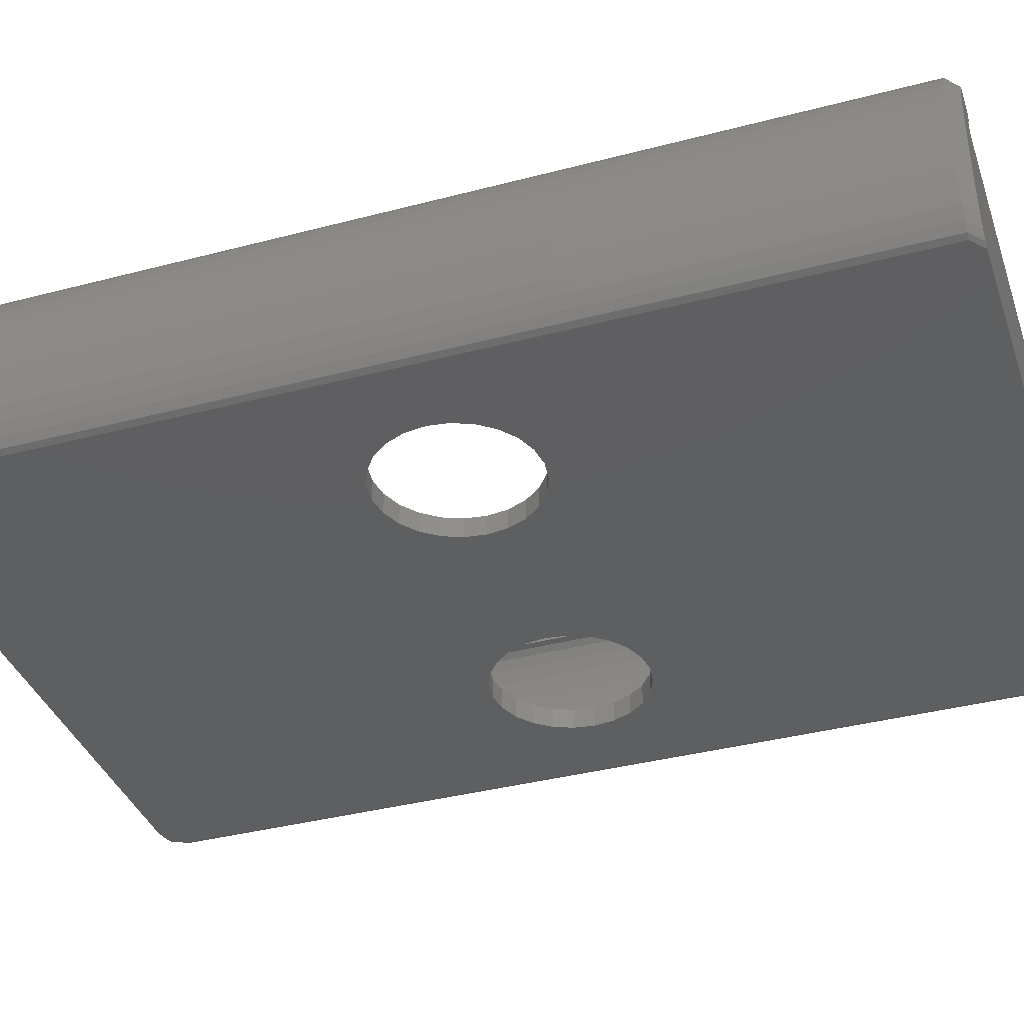
<metadata>
{"format":"stl","ext":"stl","renderer":"f3d","projection":"perspective","resolution":1024,"background":"white","views":[{"elev":-37.9,"azim":-71.5,"up":"+Z"}]}
</metadata>
<code>
# stl→obj: 442 verts, 888 faces
v -2.052 1.132 7.5
v -2.052 1.132 9.5
v -2.052 2.132 7.5
v -2.052 90.87 9.5
v -2.052 91.87 9.5
v -2.052 91.87 7.5
v -0.695 0.05014 7.5
v -0.695 0.05014 9.5
v -1.975 1.132 5.559
v -0.6184 0.05014 5.559
v -1.975 2.132 5.559
v -1.975 91.87 5.559
v -0.695 92.95 7.5
v -0.695 92.95 9.5
v -0.6184 92.95 5.559
v -1.975 91.87 11.44
v -0.6184 92.95 11.44
v -1.975 90.87 11.44
v -1.975 1.132 11.44
v -0.6184 0.05014 11.44
v -0.6184 0.05014 7.559
v -0.03603 0.05014 4.197
v -0.3936 0.05014 5.75
v 0.43 0.05014 3.005
v 0.9726 0.05014 2.256
v 1.555 0.05014 2
v 58.55 0.05014 2
v 59.14 0.05014 2.256
v 59.68 0.05014 3.005
v 60.15 0.05014 4.197
v 60.5 0.05014 5.75
v 60.73 0.05014 7.559
v 60.8 0.05014 9.5
v 60.73 0.05014 11.44
v 60.5 0.05014 13.25
v 58 0.05014 14
v 58 0.05014 15
v 60.15 0.05014 14.8
v 57 0.05014 16
v 59.68 0.05014 16
v 59.14 0.05014 16.74
v 3.191 0.05014 15
v 3.191 0.05014 14
v 4 0.05014 16
v 4 0.05014 17
v 1.555 0.05014 17
v 0.9726 0.05014 16.74
v 0.43 0.05014 16
v -0.03603 0.05014 14.8
v -0.3936 0.05014 13.25
v 57 0.05014 17
v 58.55 0.05014 17
v -0.3936 0.05014 3.75
v -1.75 1.132 3.75
v -1.75 2.132 3.75
v -1.75 91.87 3.75
v -0.3936 92.95 3.75
v -0.6184 92.95 9.441
v -0.3936 92.95 11.25
v -0.03603 92.95 12.8
v 0.43 92.95 14
v 0.9726 92.95 14.74
v 1.555 92.95 15
v 22.52 92.95 15
v 23.81 92.95 13.57
v 25.5 92.95 12.34
v 27.41 92.95 11.49
v 29.45 92.95 11.05
v 31.55 92.95 11.05
v 58.55 92.95 15
v 33.59 92.95 11.49
v 35.5 92.95 12.34
v 37.19 92.95 13.57
v 38.48 92.95 15
v 59.14 92.95 14.74
v 59.68 92.95 14
v 60.15 92.95 12.8
v 60.5 92.95 11.25
v 60.73 92.95 9.441
v 60.8 92.95 7.5
v 60.73 92.95 5.559
v 60.5 92.95 3.75
v 60.15 92.95 2.197
v 59.68 92.95 1.005
v 59.14 92.95 0.2556
v 58.55 92.95 0
v 1.555 92.95 0
v 0.9726 92.95 0.2556
v 0.43 92.95 1.005
v -0.03603 92.95 2.197
v -0.3936 92.95 13.25
v -1.75 91.87 13.25
v -1.75 90.87 13.25
v -1.75 1.132 13.25
v -1.393 1.132 14.8
v -0.9269 1.132 16
v -0.3843 1.132 16.74
v 0.1981 1.132 17
v 0.1981 90.87 17
v 4 88 17
v 21.34 88 17
v 21.34 91.95 17
v 1.555 91.95 17
v 4 88 16
v 3.191 90.59 15
v 4 90 16
v 3.191 90.59 14
v 58 90 14
v 57.31 90.95 14
v 56.5 89 14
v 56.5 3 14
v 37.58 90.95 14
v 4.5 3 14
v 4.309 90.95 14
v 4.5 89 14
v 23.42 90.95 14
v 23.42 89 14
v 37.58 89 14
v 58 90 15
v 57 90 16
v 57 88 16
v 57 88 17
v 39.66 91.95 17
v 39.66 88 17
v 61 90 17
v 60.25 0.4363 17
v 61 2 17
v 60.25 91.56 17
v 58.55 91.95 17
v 60.83 0.4363 16.74
v 61.37 0.4363 16
v 61.84 0.4363 14.8
v 62.2 0.4363 13.25
v 62.42 0.4363 11.44
v 62.5 0.4363 9.5
v 60.8 0.05014 7.5
v 62.5 0.4363 7.5
v 60.73 0.05014 5.559
v 60.5 0.05014 3.75
v 60.15 0.05014 2.197
v 59.68 0.05014 1.005
v 59.14 0.05014 0.2556
v 58.55 0.05014 2.22e-16
v 1.555 0.05014 2.22e-16
v 0.9726 0.05014 0.2556
v 0.43 0.05014 1.005
v -0.03603 0.05014 2.197
v -1.393 1.132 2.197
v -1.393 2.132 2.197
v -1.393 91.87 2.197
v -0.9269 91.87 1.005
v -0.3843 91.87 0.2556
v 0.1981 91.87 0
v 0.1981 2.132 0
v 1.555 1.05 0
v 15 53.5 0
v 60.25 92.56 0
v 61 91 0
v 53.24 44.06 0
v 61 3 0
v 60.25 1.436 0
v 58.55 1.05 0
v 7.5 46 0
v 7.756 44.06 0
v 8.505 42.25 0
v 9.697 40.7 0
v 11.25 39.5 0
v 13.06 38.76 0
v 15 38.5 0
v 16.94 38.76 0
v 18.75 39.5 0
v 20.3 40.7 0
v 21.5 42.25 0
v 22.5 46 0
v 22.24 44.06 0
v 22.24 47.94 0
v 21.5 49.75 0
v 20.3 51.3 0
v 18.75 52.5 0
v 16.94 53.24 0
v 13.06 53.24 0
v 40.7 40.7 0
v 39.5 42.25 0
v 11.25 52.5 0
v 9.697 51.3 0
v 8.505 49.75 0
v 7.756 47.94 0
v 38.5 46 0
v 38.76 44.06 0
v 42.25 39.5 0
v 40.7 51.3 0
v 42.25 52.5 0
v 53.24 47.94 0
v 53.5 46 0
v 46 53.5 0
v 47.94 53.24 0
v 44.06 38.76 0
v 49.75 52.5 0
v 46 38.5 0
v 47.94 38.76 0
v 51.3 51.3 0
v 49.75 39.5 0
v 52.5 49.75 0
v 51.3 40.7 0
v 52.5 42.25 0
v 44.06 53.24 0
v 39.5 49.75 0
v 38.76 47.94 0
v 60.83 92.56 0.2556
v 61.37 92.56 1.005
v 61.84 92.56 2.197
v 62.2 92.56 3.75
v 62.42 92.56 5.559
v 62.5 92.56 7.5
v 60.8 92.95 9.5
v 62.5 92.56 9.5
v 60.73 92.95 11.44
v 60.5 92.95 13.25
v 60.15 92.95 14.8
v 59.68 92.95 16
v 59.14 92.95 16.74
v 58.55 92.95 17
v 38.59 92.95 15.12
v 39.64 92.95 16.93
v 39.66 92.95 17
v 38.48 90.95 15
v 38.59 90.83 15.12
v 37.19 89 13.57
v 36.33 89 12.95
v 35.5 89 12.34
v 34.61 89 11.95
v 33.59 89 11.49
v 31.55 89 11.05
v 29.45 89 11.05
v 27.41 89 11.49
v 26.39 89 11.95
v 25.5 89 12.34
v 24.67 89 12.95
v 23.81 89 13.57
v 22.52 90.95 15
v 22.41 92.95 15.12
v 22.41 90.83 15.12
v 1.555 92.95 17
v 21.36 92.95 16.93
v 21.34 92.95 17
v 0.9726 92.95 16.74
v 0.43 92.95 16
v -0.03603 92.95 14.8
v -1.393 91.87 14.8
v -1.393 90.87 14.8
v -0.9269 90.87 16
v -0.3843 90.87 16.74
v -0.3843 91.87 16.74
v 0.1981 91.87 17
v 21.36 88 16.93
v 21.9 88 16
v 21.9 90 16
v 4.309 90.95 15
v 4.5 89 12.95
v 4.5 88 12.95
v 4.5 3 12.95
v 56.5 3 12.95
v 56.5 89 12.95
v 56.5 88 12.95
v 57.31 90.95 15
v 39.1 90 16
v 39.1 88 16
v 39.64 88 16.93
v 60.25 92.56 17
v 61 91 17
v 61.58 90 16.74
v 61.58 91 16.74
v 61.58 2 16.74
v 62.12 2 16
v 62.59 2 14.8
v 62.95 2 13.25
v 63.17 2 11.44
v 63.25 2 9.5
v 63.25 2 7.5
v 62.42 0.4363 5.559
v 63.17 2 5.559
v 62.2 0.4363 3.75
v 61.84 0.4363 2.197
v 61.37 0.4363 1.005
v 60.83 0.4363 0.2556
v 60.25 0.4363 2.22e-16
v 0.1981 1.132 2.22e-16
v -0.3843 1.132 0.2556
v -0.9269 1.132 1.005
v -0.9269 2.132 1.005
v -0.3843 2.132 0.2556
v 61 2 2.22e-16
v 61.58 2 0.2556
v 61.58 3 0.2556
v 61.58 91 0.2556
v 7.5 46 2
v 7.756 44.06 2
v 7.756 47.94 2
v 8.505 49.75 2
v 9.697 51.3 2
v 11.25 52.5 2
v 13.06 53.24 2
v 15 53.5 2
v 16.94 53.24 2
v 18.75 52.5 2
v 20.3 51.3 2
v 21.5 49.75 2
v 22.24 47.94 2
v 22.5 46 2
v 22.24 44.06 2
v 21.5 42.25 2
v 20.3 40.7 2
v 18.75 39.5 2
v 16.94 38.76 2
v 15 38.5 2
v 13.06 38.76 2
v 11.25 39.5 2
v 9.697 40.7 2
v 8.505 42.25 2
v 38.76 47.94 2
v 38.5 46 2
v 38.76 44.06 2
v 39.5 49.75 2
v 40.7 51.3 2
v 42.25 52.5 2
v 44.06 53.24 2
v 46 53.5 2
v 47.94 53.24 2
v 49.75 52.5 2
v 51.3 51.3 2
v 52.5 49.75 2
v 53.24 47.94 2
v 53.5 46 2
v 53.24 44.06 2
v 52.5 42.25 2
v 51.3 40.7 2
v 49.75 39.5 2
v 47.94 38.76 2
v 46 38.5 2
v 44.06 38.76 2
v 42.25 39.5 2
v 40.7 40.7 2
v 39.5 42.25 2
v 62.12 91 1.005
v 62.59 91 2.197
v 62.95 91 3.75
v 63.17 91 5.559
v 63.25 91 7.5
v 63.25 91 9.5
v 62.42 92.56 11.44
v 63.17 91 11.44
v 62.2 92.56 13.25
v 61.84 92.56 14.8
v 61.37 92.56 16
v 60.83 92.56 16.74
v 57.31 89 12.95
v 57.31 88 12.95
v 57.31 89 11.95
v 60 89 2
v 59.93 89 4.079
v 59.74 89 6.067
v 59.01 89 9.431
v 59.43 89 7.878
v 58.5 89 10.66
v 57.93 89 11.51
v 3.686 89 11.95
v 3.073 89 11.51
v 2.5 89 10.66
v 1.993 89 9.431
v 1.573 89 7.878
v 1.259 89 6.067
v 1.066 89 4.079
v 1 89 2
v 3.686 89 12.95
v 3.686 88 12.95
v -0.9269 91.87 16
v 3.686 2 12.95
v 57.31 2 12.95
v 62.12 91 16
v 62.12 90 16
v 62.59 90 14.8
v 62.95 90 13.25
v 63.17 90 11.44
v 63.25 90 9.5
v 63.25 3 7.5
v 63.17 3 5.559
v 62.95 2 3.75
v 62.95 3 3.75
v 62.59 2 2.197
v 62.12 2 1.005
v 62.12 3 1.005
v 1 3 2
v 1 2 2
v 1.032 2 2
v 60 2 2
v 59.97 2 2
v 60 3 2
v 62.59 3 2.197
v 62.95 91 13.25
v 62.59 91 14.8
v 57.93 88 12.51
v 57.93 2 12.51
v 57.93 89 12.51
v 60 89 3
v 59.93 89 5.079
v 60 88 3
v 60 2 3
v 1 89 3
v 1 2 3
v 1 88 3
v 1.066 89 5.079
v 1.259 89 7.067
v 1.573 89 8.878
v 1.993 89 10.43
v 2.5 89 11.66
v 3.073 89 12.51
v 58.5 89 11.66
v 59.01 89 10.43
v 59.43 89 8.878
v 59.74 89 7.067
v 3.073 88 12.51
v 3.073 2 12.51
v 1.259 2 7.067
v 1.573 2 8.878
v 1.066 2 5.079
v 1.993 2 10.43
v 2.5 2 11.66
v 58.5 2 11.66
v 59.01 2 10.43
v 59.43 2 8.878
v 59.74 2 7.067
v 59.93 2 5.079
v 58.5 88 11.66
v 59.93 88 5.079
v 59.74 88 7.067
v 1.066 88 5.079
v 1.259 88 7.067
v 1.573 88 8.878
v 1.993 88 10.43
v 2.5 88 11.66
v 59.01 88 10.43
v 59.43 88 8.878
f 1 2 3
f 3 2 4
f 3 4 5
f 3 5 6
f 2 1 7
f 8 2 7
f 7 1 9
f 10 7 9
f 1 3 9
f 9 3 11
f 3 6 11
f 11 6 12
f 6 5 13
f 13 5 14
f 6 13 12
f 12 13 15
f 5 16 14
f 14 16 17
f 4 18 5
f 5 18 16
f 2 19 4
f 4 19 18
f 19 2 8
f 20 19 8
f 8 7 10
f 21 8 10
f 20 8 21
f 22 20 23
f 23 20 21
f 24 20 22
f 25 20 24
f 26 20 25
f 27 20 26
f 28 20 27
f 29 20 28
f 30 20 29
f 31 20 30
f 32 20 31
f 33 20 32
f 34 20 33
f 35 20 34
f 36 20 35
f 37 36 38
f 39 37 40
f 41 39 40
f 40 37 38
f 38 36 35
f 42 20 43
f 44 20 42
f 45 20 44
f 46 20 45
f 47 20 46
f 48 20 47
f 49 20 48
f 50 20 49
f 51 41 52
f 51 39 41
f 36 43 20
f 21 10 53
f 23 21 53
f 10 9 54
f 53 10 54
f 9 11 54
f 54 11 55
f 11 12 55
f 55 12 56
f 12 15 56
f 56 15 57
f 13 14 58
f 58 14 17
f 13 58 15
f 15 58 59
f 15 59 60
f 15 60 61
f 15 61 62
f 15 62 63
f 15 63 64
f 15 64 65
f 15 65 66
f 66 67 15
f 67 68 15
f 68 69 15
f 69 70 15
f 71 70 69
f 72 70 71
f 73 74 70
f 73 70 72
f 15 70 75
f 15 75 76
f 15 76 77
f 15 77 78
f 15 78 79
f 15 79 80
f 15 80 81
f 15 81 82
f 15 82 83
f 15 83 84
f 15 84 85
f 15 85 86
f 15 86 87
f 15 87 88
f 15 88 89
f 15 89 90
f 15 90 57
f 58 17 59
f 59 17 91
f 16 92 17
f 17 92 91
f 18 93 16
f 16 93 92
f 19 94 18
f 18 94 93
f 94 19 20
f 50 94 20
f 95 94 50
f 49 95 50
f 96 95 49
f 48 96 49
f 97 96 48
f 47 97 48
f 98 97 47
f 46 98 47
f 99 98 46
f 100 99 45
f 45 99 46
f 101 99 100
f 102 99 101
f 103 99 102
f 104 100 45
f 44 104 45
f 105 106 104
f 42 105 44
f 44 105 104
f 107 105 42
f 43 107 42
f 36 108 109
f 110 111 36
f 110 36 109
f 112 110 109
f 113 36 111
f 43 36 113
f 114 113 115
f 114 115 116
f 107 113 114
f 43 113 107
f 117 116 115
f 118 110 112
f 119 108 37
f 37 108 36
f 120 119 121
f 121 119 37
f 121 37 39
f 122 121 51
f 51 121 39
f 123 124 122
f 125 123 122
f 51 52 122
f 52 126 122
f 126 127 122
f 127 125 122
f 125 128 123
f 128 129 123
f 126 52 41
f 130 126 41
f 130 41 40
f 131 130 40
f 131 40 38
f 132 131 38
f 132 38 35
f 133 132 35
f 133 35 34
f 134 133 34
f 134 34 33
f 135 134 33
f 33 136 137
f 135 33 137
f 32 138 136
f 33 32 136
f 31 139 138
f 32 31 138
f 30 140 139
f 31 30 139
f 29 141 140
f 30 29 140
f 28 142 141
f 29 28 141
f 27 143 142
f 28 27 142
f 26 144 143
f 27 26 143
f 25 145 144
f 26 25 144
f 24 146 145
f 25 24 145
f 22 147 146
f 24 22 146
f 23 53 147
f 22 23 147
f 53 54 148
f 147 53 148
f 54 55 148
f 148 55 149
f 55 56 149
f 149 56 150
f 56 57 150
f 150 57 90
f 150 90 151
f 151 90 89
f 151 89 152
f 152 89 88
f 152 88 153
f 153 88 87
f 154 153 155
f 155 153 87
f 156 87 86
f 155 86 157
f 155 157 158
f 159 158 160
f 155 160 161
f 155 161 162
f 155 87 163
f 155 163 164
f 155 164 165
f 155 165 166
f 155 166 167
f 155 167 168
f 155 168 169
f 155 169 170
f 155 170 171
f 155 171 172
f 155 172 173
f 155 173 86
f 174 86 175
f 176 86 174
f 177 86 176
f 178 86 177
f 179 86 178
f 180 86 179
f 156 86 180
f 181 87 156
f 182 160 183
f 184 87 181
f 185 87 184
f 186 87 185
f 187 87 186
f 163 87 187
f 155 188 189
f 155 189 183
f 155 183 160
f 190 160 182
f 191 158 192
f 193 158 194
f 195 158 196
f 190 197 160
f 196 158 198
f 197 199 160
f 199 200 160
f 198 158 201
f 200 202 160
f 201 158 203
f 202 204 160
f 203 158 193
f 204 205 160
f 194 158 159
f 205 159 160
f 206 158 195
f 192 158 206
f 155 158 191
f 155 191 207
f 155 207 208
f 155 208 188
f 175 86 173
f 86 85 157
f 157 85 209
f 85 84 209
f 209 84 210
f 84 83 210
f 210 83 211
f 83 82 211
f 211 82 212
f 82 81 212
f 212 81 213
f 81 80 213
f 213 80 214
f 80 215 214
f 214 215 216
f 79 217 80
f 80 217 215
f 78 218 79
f 79 218 217
f 77 219 78
f 78 219 218
f 76 220 77
f 77 220 219
f 75 221 76
f 76 221 220
f 70 222 75
f 75 222 221
f 74 223 70
f 70 223 224
f 224 225 70
f 70 225 222
f 223 226 227
f 112 226 223
f 112 223 74
f 112 74 73
f 112 73 118
f 73 228 118
f 72 229 73
f 73 229 228
f 230 229 72
f 231 230 72
f 232 231 71
f 71 231 72
f 232 71 69
f 233 232 69
f 233 69 68
f 234 233 68
f 234 68 67
f 235 234 67
f 236 235 67
f 237 236 66
f 66 236 67
f 66 238 237
f 65 238 66
f 239 238 65
f 239 116 117
f 65 116 239
f 240 116 65
f 64 240 65
f 241 240 64
f 242 240 241
f 63 243 64
f 244 243 245
f 241 243 244
f 64 243 241
f 62 246 63
f 63 246 243
f 61 247 62
f 62 247 246
f 60 248 61
f 61 248 247
f 59 91 60
f 60 91 248
f 92 249 91
f 91 249 248
f 93 250 92
f 92 250 249
f 94 95 93
f 93 95 250
f 95 96 250
f 250 96 251
f 96 97 251
f 251 97 252
f 252 97 98
f 99 252 98
f 253 252 99
f 254 253 99
f 254 99 103
f 243 254 103
f 243 103 102
f 245 243 102
f 101 255 244
f 102 101 245
f 245 101 244
f 256 255 100
f 100 255 101
f 256 100 104
f 257 256 106
f 106 256 104
f 258 106 105
f 114 258 105
f 107 114 105
f 258 240 242
f 257 258 242
f 257 106 258
f 116 240 258
f 114 116 258
f 238 239 115
f 115 239 117
f 238 115 259
f 260 259 115
f 261 260 113
f 113 260 115
f 111 262 113
f 113 262 261
f 110 263 111
f 111 263 264
f 111 264 262
f 263 110 118
f 229 263 228
f 228 263 118
f 109 265 226
f 112 109 226
f 119 265 108
f 108 265 109
f 265 119 120
f 120 121 266
f 266 121 267
f 121 122 124
f 267 121 268
f 268 121 124
f 265 120 266
f 226 265 227
f 227 265 266
f 123 225 124
f 124 225 224
f 124 224 268
f 225 123 129
f 222 225 129
f 222 129 128
f 269 222 128
f 269 128 125
f 270 269 125
f 270 125 271
f 272 270 271
f 125 127 273
f 271 125 273
f 127 126 130
f 273 127 130
f 273 130 131
f 274 273 131
f 274 131 132
f 275 274 132
f 275 132 133
f 276 275 133
f 276 133 134
f 277 276 134
f 277 134 135
f 278 277 135
f 135 137 279
f 278 135 279
f 137 280 281
f 279 137 281
f 136 138 280
f 137 136 280
f 138 139 282
f 280 138 282
f 139 140 283
f 282 139 283
f 140 141 284
f 283 140 284
f 141 142 285
f 284 141 285
f 142 143 286
f 285 142 286
f 143 162 286
f 286 162 161
f 144 155 143
f 143 155 162
f 287 154 144
f 144 154 155
f 288 287 145
f 145 287 144
f 146 289 288
f 145 146 288
f 147 148 289
f 146 147 289
f 148 149 289
f 289 149 290
f 149 150 290
f 290 150 151
f 290 151 291
f 291 151 152
f 291 152 154
f 154 152 153
f 286 161 292
f 292 161 160
f 292 160 293
f 293 160 294
f 160 158 294
f 294 158 295
f 157 209 158
f 158 209 295
f 288 291 287
f 287 291 154
f 296 297 164
f 163 296 164
f 187 298 296
f 163 187 296
f 186 299 298
f 187 186 298
f 185 300 299
f 186 185 299
f 184 301 300
f 185 184 300
f 181 302 301
f 184 181 301
f 156 303 302
f 181 156 302
f 180 304 303
f 156 180 303
f 179 305 304
f 180 179 304
f 178 306 305
f 179 178 305
f 307 306 177
f 177 306 178
f 308 307 176
f 176 307 177
f 309 308 174
f 174 308 176
f 309 174 310
f 310 174 175
f 310 175 311
f 311 175 173
f 311 173 312
f 312 173 172
f 312 172 313
f 313 172 171
f 313 171 314
f 314 171 170
f 314 170 315
f 315 170 169
f 315 169 316
f 316 169 168
f 316 168 317
f 317 168 167
f 317 167 318
f 318 167 166
f 319 318 166
f 165 319 166
f 297 319 165
f 164 297 165
f 208 320 321
f 188 208 321
f 321 322 189
f 188 321 189
f 207 323 320
f 208 207 320
f 191 324 323
f 207 191 323
f 192 325 324
f 191 192 324
f 206 326 325
f 192 206 325
f 195 327 326
f 206 195 326
f 196 328 327
f 195 196 327
f 198 329 328
f 196 198 328
f 201 330 329
f 198 201 329
f 331 330 203
f 203 330 201
f 332 331 193
f 193 331 203
f 333 332 194
f 194 332 193
f 333 194 334
f 334 194 159
f 334 159 335
f 335 159 205
f 335 205 336
f 336 205 204
f 336 204 337
f 337 204 202
f 337 202 338
f 338 202 200
f 338 200 339
f 339 200 199
f 339 199 340
f 340 199 197
f 340 197 341
f 341 197 190
f 341 190 342
f 342 190 182
f 343 342 182
f 183 343 182
f 322 343 183
f 189 322 183
f 295 209 210
f 344 295 210
f 344 210 211
f 345 344 211
f 345 211 212
f 346 345 212
f 346 212 213
f 347 346 213
f 347 213 214
f 348 347 214
f 348 214 216
f 349 348 216
f 216 350 351
f 349 216 351
f 217 350 215
f 215 350 216
f 218 352 217
f 217 352 350
f 219 353 218
f 218 353 352
f 220 354 219
f 219 354 353
f 221 355 220
f 220 355 354
f 222 269 221
f 221 269 355
f 267 268 266
f 266 268 224
f 266 224 223
f 266 223 227
f 356 357 263
f 356 263 229
f 263 357 264
f 358 356 229
f 231 358 230
f 230 358 229
f 359 360 361
f 362 359 363
f 363 359 361
f 364 359 362
f 365 359 364
f 358 359 365
f 231 359 358
f 232 359 231
f 233 359 232
f 234 359 233
f 235 359 234
f 366 359 235
f 366 235 236
f 367 359 366
f 368 359 367
f 369 359 368
f 370 359 369
f 371 359 370
f 372 359 371
f 373 359 372
f 236 237 374
f 374 237 238
f 236 374 366
f 374 238 259
f 374 259 260
f 374 260 375
f 241 257 242
f 244 257 241
f 256 257 244
f 255 256 244
f 246 253 254
f 243 246 254
f 376 253 247
f 247 253 246
f 249 376 248
f 248 376 247
f 250 251 249
f 249 251 376
f 251 252 376
f 376 252 253
f 260 261 375
f 377 261 378
f 357 262 264
f 378 262 357
f 261 262 378
f 375 261 377
f 355 269 270
f 272 355 270
f 354 355 272
f 379 354 272
f 272 271 380
f 379 272 380
f 271 273 274
f 380 271 274
f 380 274 275
f 381 380 275
f 381 275 276
f 382 381 276
f 382 276 277
f 383 382 277
f 383 277 278
f 384 383 278
f 278 279 385
f 349 278 348
f 348 278 385
f 384 278 349
f 279 281 386
f 385 279 386
f 281 387 388
f 386 281 388
f 280 282 387
f 281 280 387
f 282 283 389
f 387 282 389
f 283 284 390
f 389 283 390
f 284 285 293
f 390 284 293
f 286 292 285
f 285 292 293
f 289 290 288
f 288 290 291
f 390 293 294
f 391 390 294
f 391 294 295
f 344 391 295
f 373 392 393
f 297 373 394
f 394 373 393
f 395 373 396
f 397 373 395
f 343 373 397
f 319 297 394
f 296 373 297
f 298 373 296
f 299 373 298
f 300 373 299
f 301 373 300
f 312 313 396
f 302 373 301
f 303 373 302
f 304 373 303
f 305 373 304
f 306 373 305
f 396 373 306
f 308 309 396
f 396 306 307
f 309 310 396
f 310 311 396
f 336 337 397
f 313 314 396
f 314 315 396
f 315 316 396
f 323 324 359
f 396 316 394
f 316 317 394
f 317 318 394
f 318 319 394
f 321 373 322
f 320 373 321
f 323 373 320
f 324 325 359
f 359 373 323
f 325 326 359
f 333 334 397
f 342 343 397
f 337 338 397
f 359 326 327
f 359 327 328
f 359 328 329
f 335 336 397
f 359 329 330
f 334 335 397
f 359 330 331
f 359 332 397
f 359 331 332
f 332 333 397
f 338 339 397
f 339 340 397
f 340 341 397
f 341 342 397
f 322 373 343
f 307 308 396
f 311 312 396
f 398 391 344
f 345 398 344
f 388 398 345
f 346 388 345
f 386 388 346
f 347 386 346
f 385 386 347
f 348 385 347
f 351 383 384
f 349 351 384
f 399 382 383
f 351 399 383
f 350 352 399
f 351 350 399
f 352 353 400
f 399 352 400
f 353 354 379
f 400 353 379
f 401 402 357
f 357 402 378
f 403 401 356
f 356 401 357
f 365 403 356
f 358 365 356
f 359 404 405
f 360 359 405
f 406 404 407
f 407 404 359
f 407 359 397
f 407 397 395
f 392 373 408
f 409 392 410
f 410 392 408
f 393 392 409
f 372 411 408
f 373 372 408
f 371 412 411
f 372 371 411
f 370 413 412
f 371 370 412
f 369 414 413
f 370 369 413
f 368 415 414
f 369 368 414
f 367 416 415
f 368 367 415
f 366 374 416
f 367 366 416
f 364 417 403
f 365 364 403
f 362 418 417
f 364 362 417
f 363 419 418
f 362 363 418
f 361 420 419
f 363 361 419
f 360 405 420
f 361 360 420
f 374 375 416
f 416 375 421
f 375 377 421
f 421 377 422
f 423 424 425
f 425 424 426
f 425 426 427
f 425 427 422
f 425 422 377
f 425 377 378
f 425 378 402
f 425 402 428
f 425 428 429
f 425 429 430
f 425 430 431
f 425 431 432
f 425 432 407
f 425 407 396
f 425 396 394
f 425 394 409
f 379 380 381
f 400 379 381
f 400 381 382
f 399 400 382
f 387 389 398
f 388 387 398
f 389 390 391
f 398 389 391
f 407 395 396
f 394 393 409
f 433 428 401
f 401 428 402
f 417 433 403
f 403 433 401
f 405 434 420
f 420 434 435
f 404 406 405
f 405 406 434
f 406 407 434
f 434 407 432
f 410 436 425
f 409 410 425
f 408 411 436
f 410 408 436
f 411 412 437
f 436 411 437
f 412 413 438
f 437 412 438
f 413 414 439
f 438 413 439
f 414 415 440
f 439 414 440
f 415 416 421
f 440 415 421
f 418 441 417
f 417 441 433
f 419 442 418
f 418 442 441
f 420 435 419
f 419 435 442
f 440 421 422
f 427 440 422
f 436 437 423
f 425 436 423
f 434 432 435
f 435 432 431
f 435 431 442
f 442 431 430
f 442 430 441
f 441 430 429
f 441 429 433
f 433 429 428
f 439 440 427
f 426 439 427
f 438 439 426
f 424 438 426
f 437 438 424
f 423 437 424

</code>
